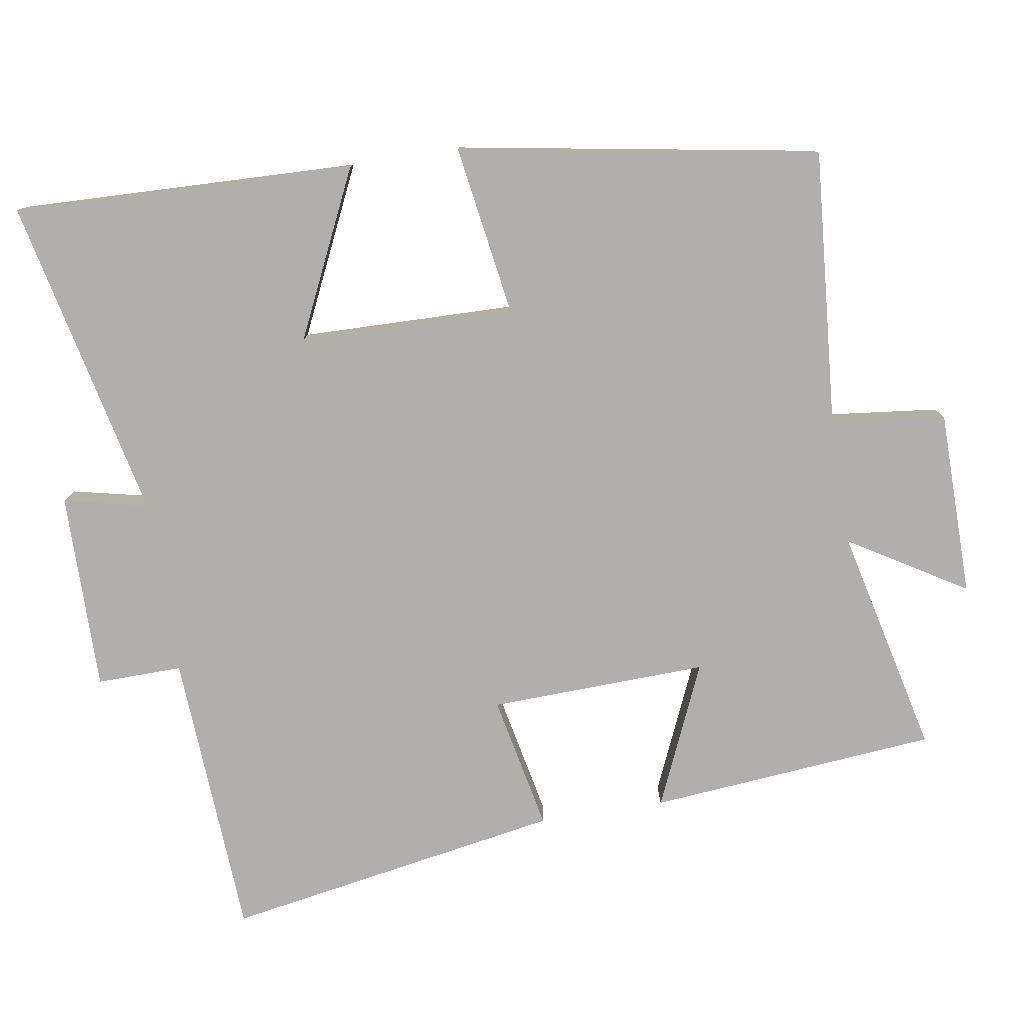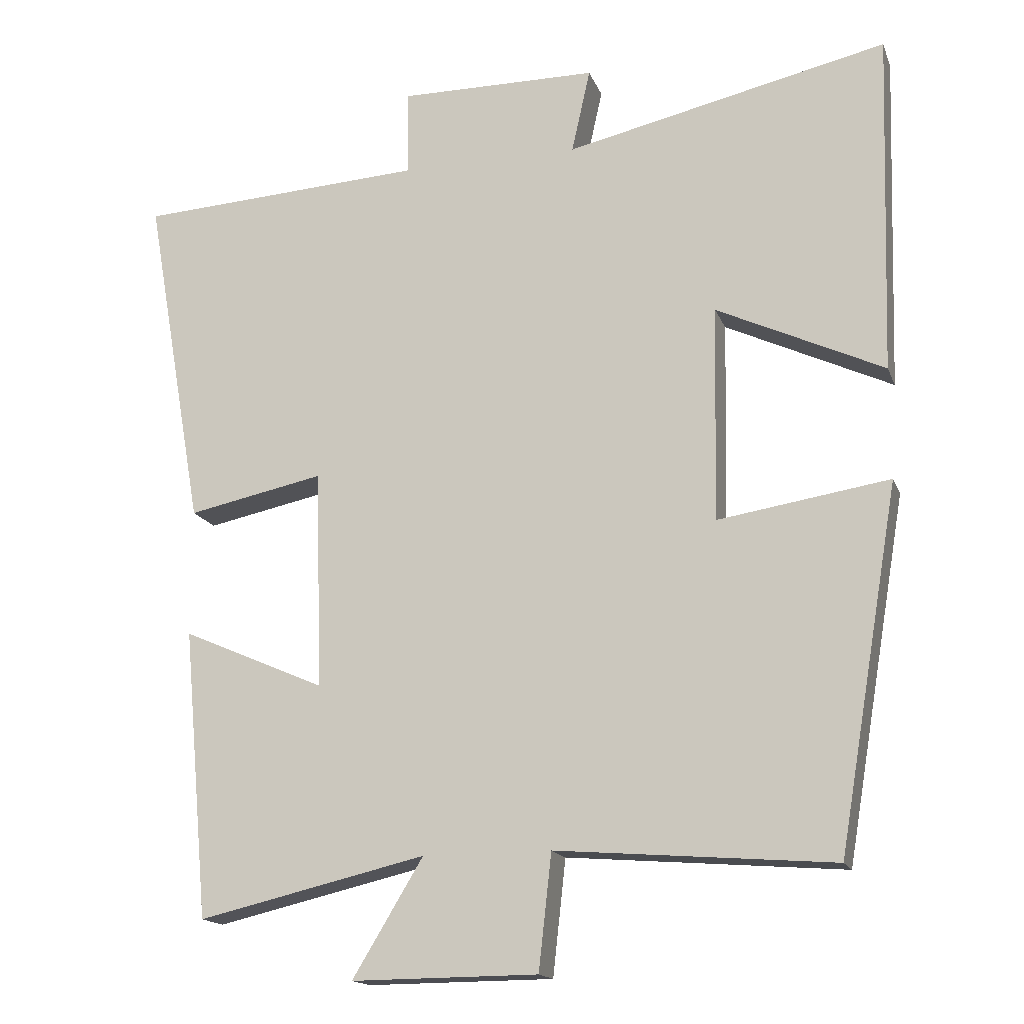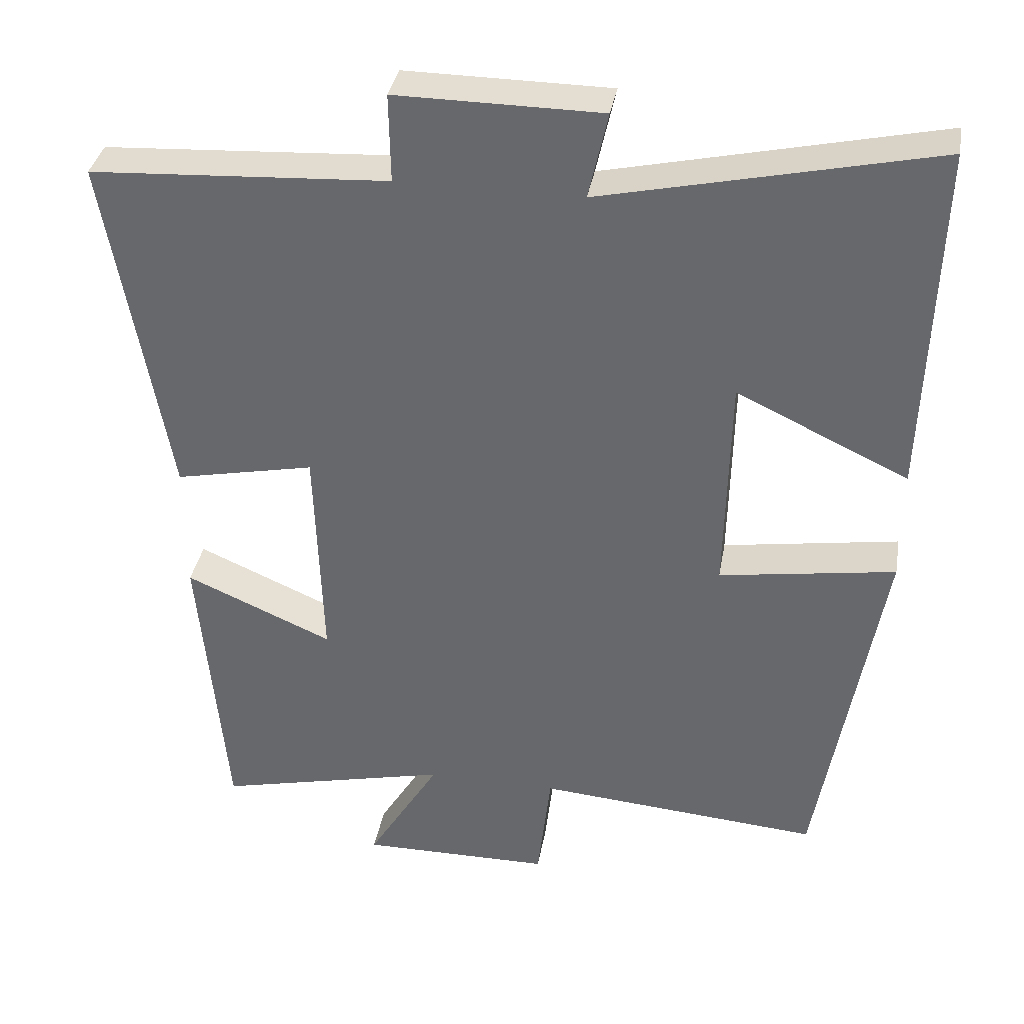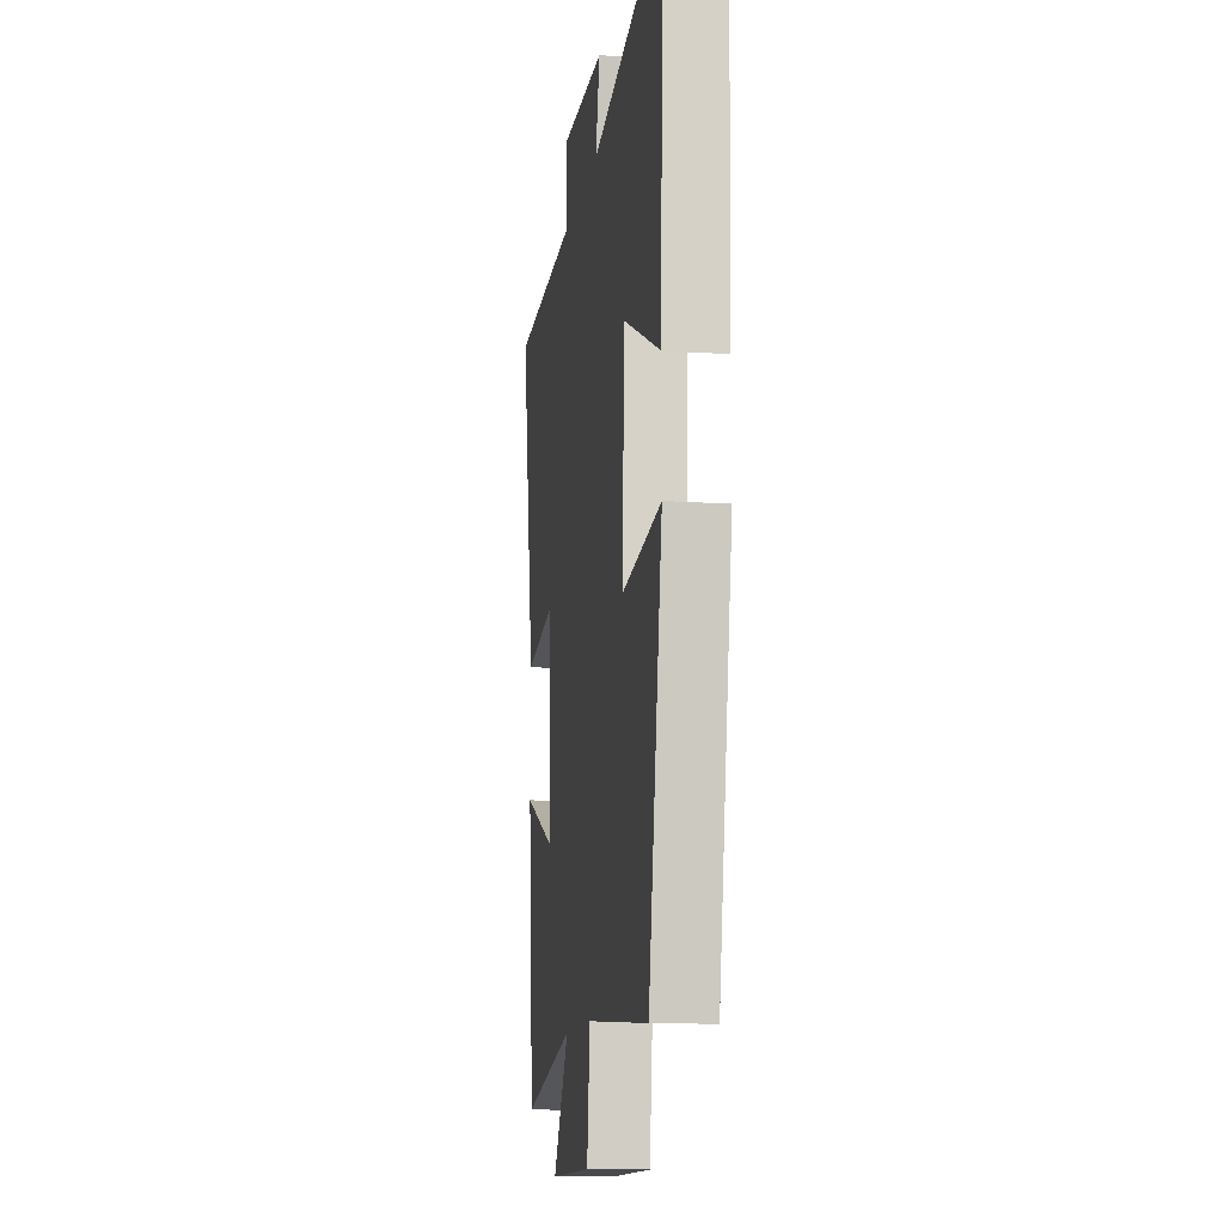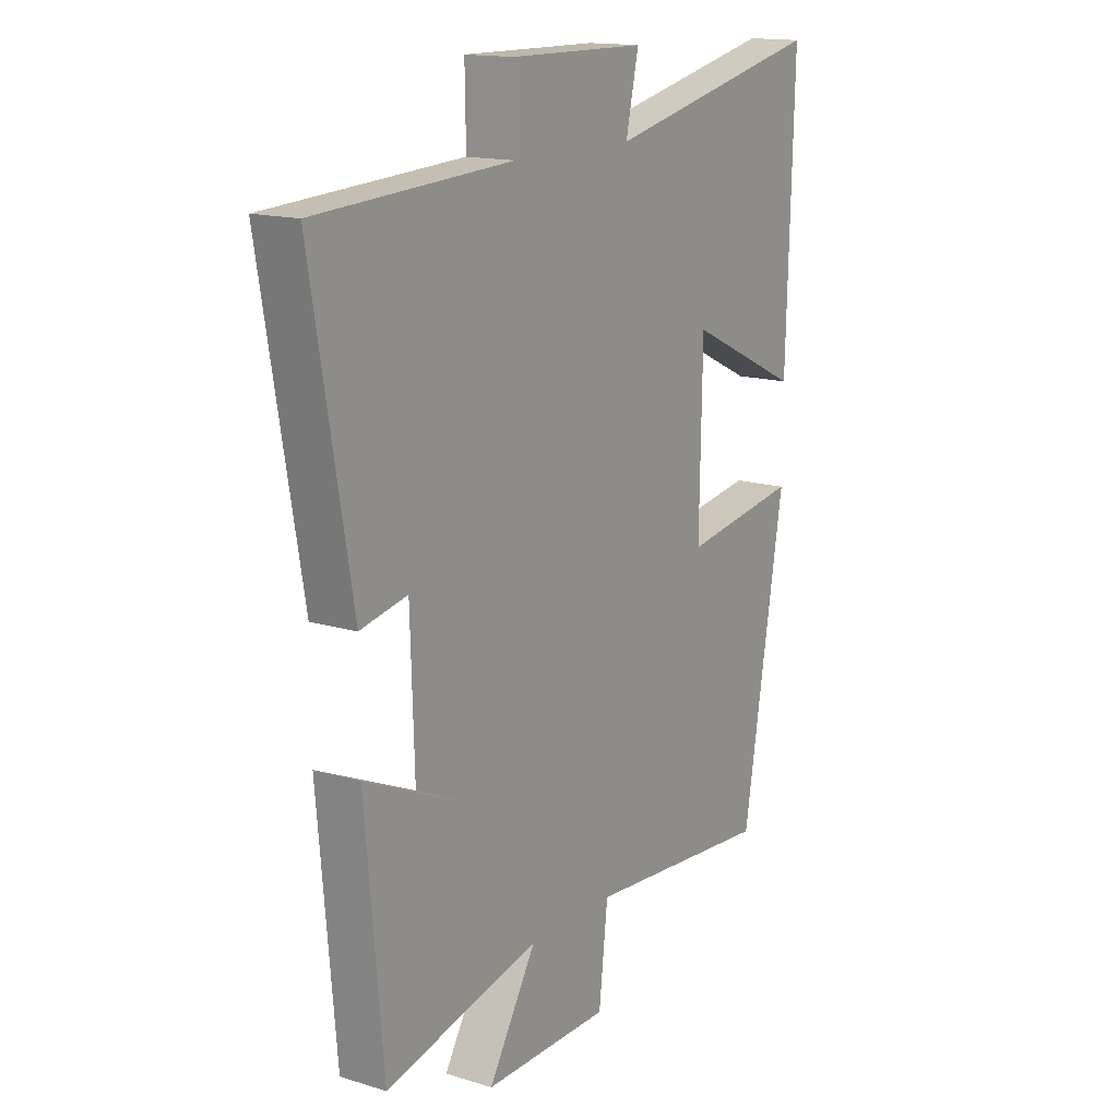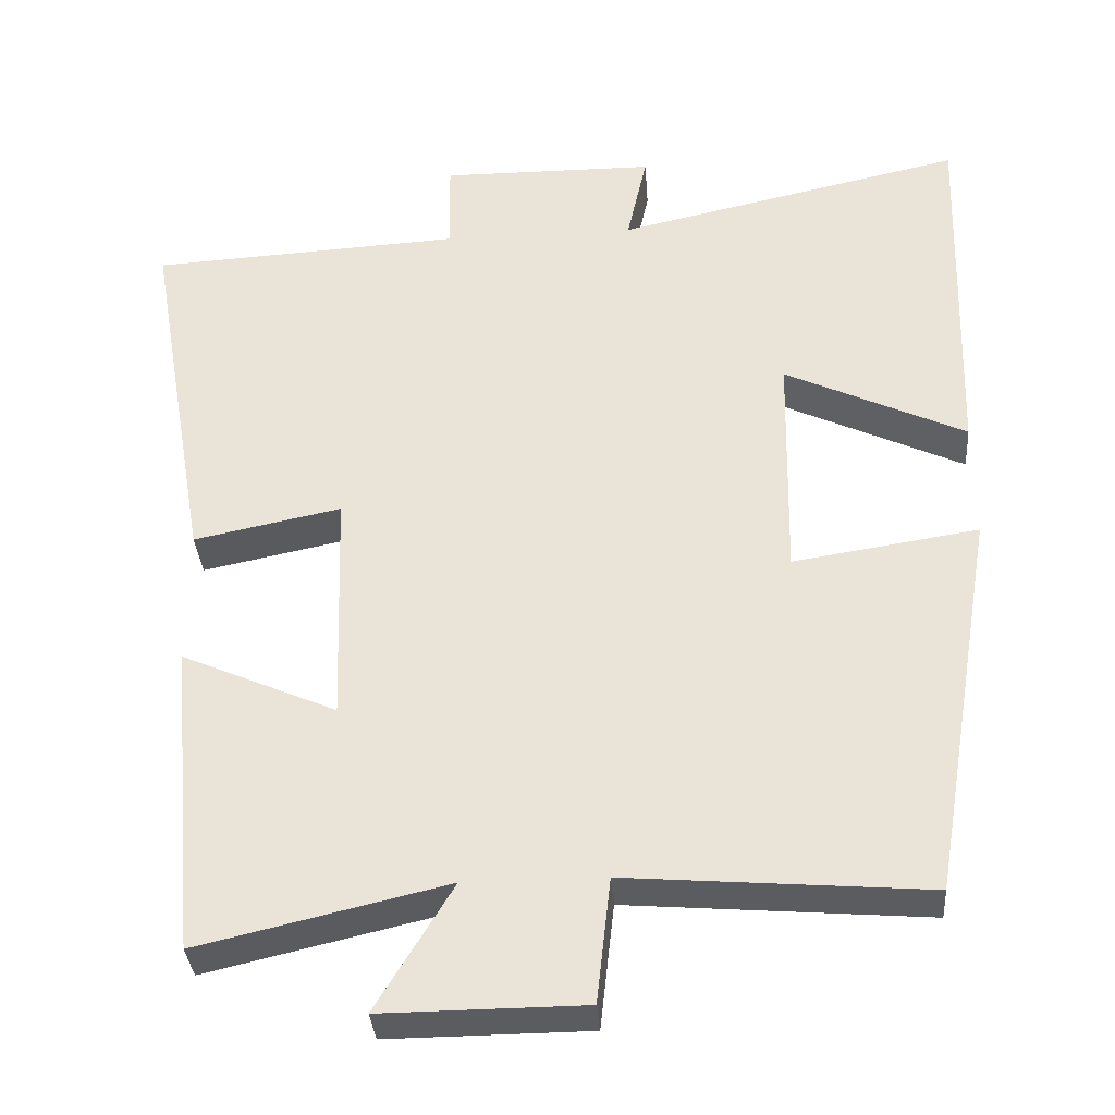
<metadata>
{"format":"obj","ext":"obj","renderer":"f3d","projection":"perspective","resolution":1024,"background":"white","views":[{"elev":-78.3,"azim":99.1,"up":"+Y"},{"elev":-16.2,"azim":16.6,"up":"+Z"},{"elev":36.0,"azim":9.9,"up":"+Z"},{"elev":-12.7,"azim":81.0,"up":"+Z"},{"elev":15.2,"azim":-57.0,"up":"+Z"},{"elev":-34.7,"azim":4.2,"up":"+Z"}]}
</metadata>
<code>
v 0.415 0.07 -0.531
v 0.031 0.07 -0.5
v 0.013 0.07 -0.66
v -0.245 0.07 -0.662
v -0.147 0.07 -0.5
v -0.464 0.07 -0.574
v -0.5 0.07 -0.172
v -0.301 0.07 -0.259
v -0.311 0.07 0.045
v -0.5 0.07 0.006
v -0.582 0.07 0.477
v -0.181 0.07 0.5
v -0.183 0.07 0.619
v 0.093 0.07 0.617
v 0.067 0.07 0.5
v 0.515 0.07 0.6
v 0.5 0.07 0.124
v 0.268 0.07 0.233
v 0.262 0.07 -0.067
v 0.5 0.07 -0.03
v 0.415 0 -0.531
v 0.031 0 -0.5
v 0.013 0 -0.66
v -0.245 0 -0.662
v -0.147 0 -0.5
v -0.464 0 -0.574
v -0.5 0 -0.172
v -0.301 0 -0.259
v -0.311 0 0.045
v -0.5 0 0.006
v -0.582 0 0.477
v -0.181 0 0.5
v -0.183 0 0.619
v 0.093 0 0.617
v 0.067 0 0.5
v 0.515 0 0.6
v 0.5 0 0.124
v 0.268 0 0.233
v 0.262 0 -0.067
v 0.5 0 -0.03
f 19 20 1 2
f 18 19 2
f 15 16 17 18
f 15 18 2
f 12 13 14 15
f 9 10 11 12
f 8 9 12 15
f 5 6 7 8
f 5 8 15 2
f 2 3 4 5
f 22 21 40 39
f 22 39 38
f 38 37 36 35
f 22 38 35
f 35 34 33 32
f 32 31 30 29
f 35 32 29 28
f 28 27 26 25
f 22 35 28 25
f 25 24 23 22
f 1 21 22 2
f 2 22 23 3
f 3 23 24 4
f 4 24 25 5
f 5 25 26 6
f 6 26 27 7
f 7 27 28 8
f 8 28 29 9
f 9 29 30 10
f 10 30 31 11
f 11 31 32 12
f 12 32 33 13
f 13 33 34 14
f 14 34 35 15
f 15 35 36 16
f 16 36 37 17
f 17 37 38 18
f 18 38 39 19
f 19 39 40 20
f 20 40 21 1

</code>
